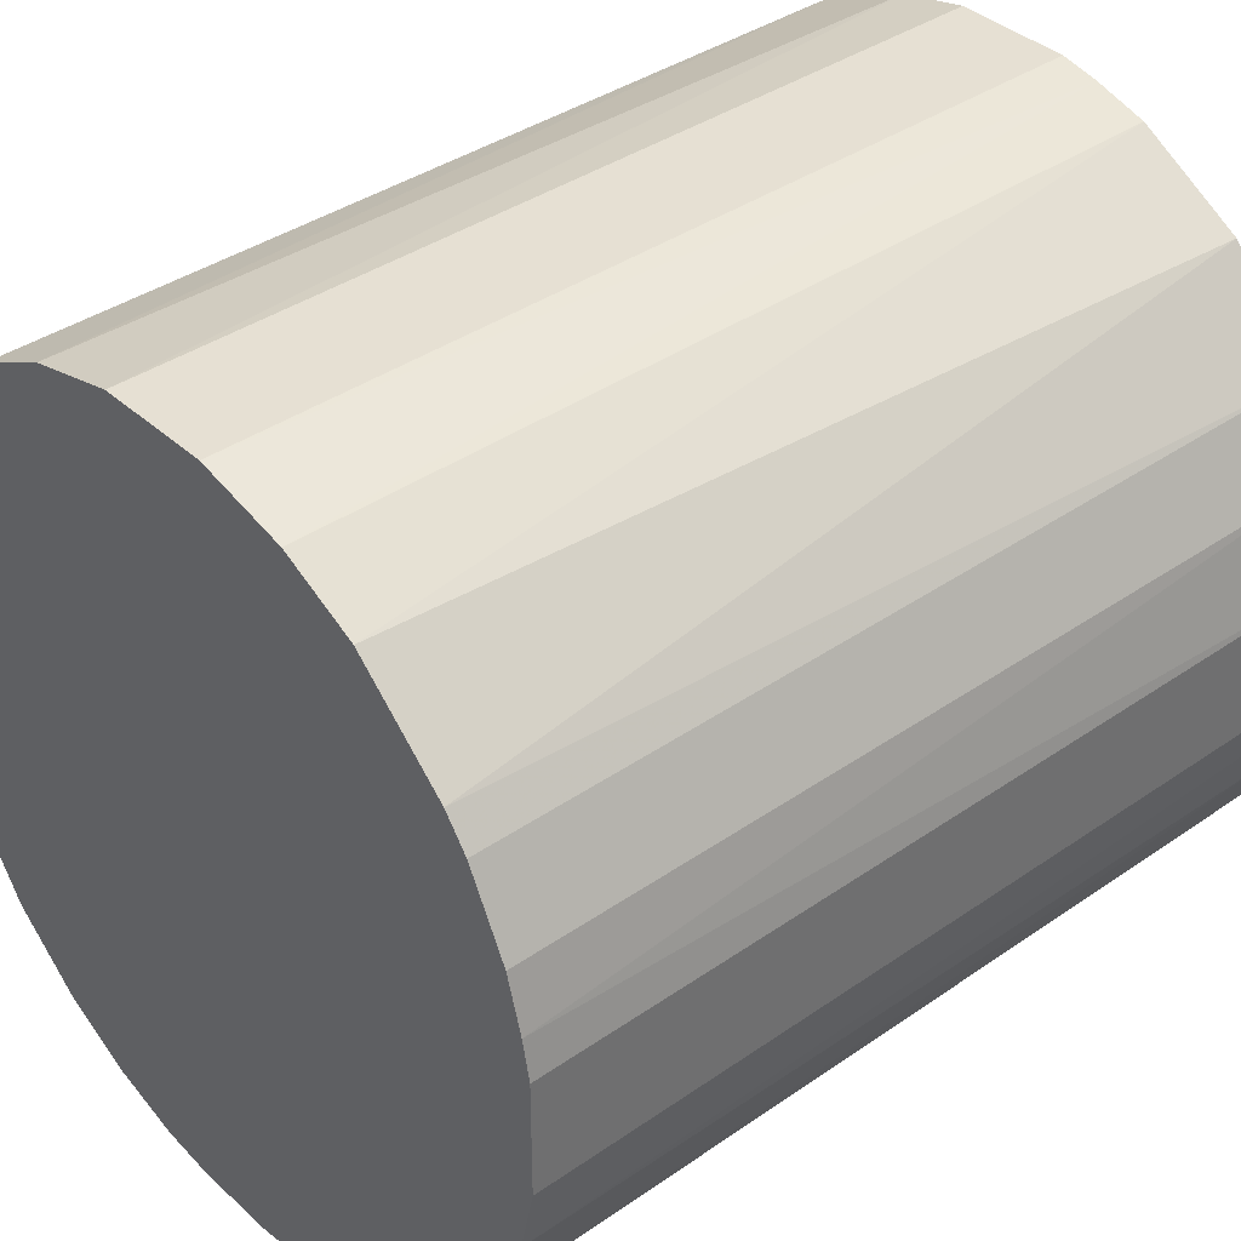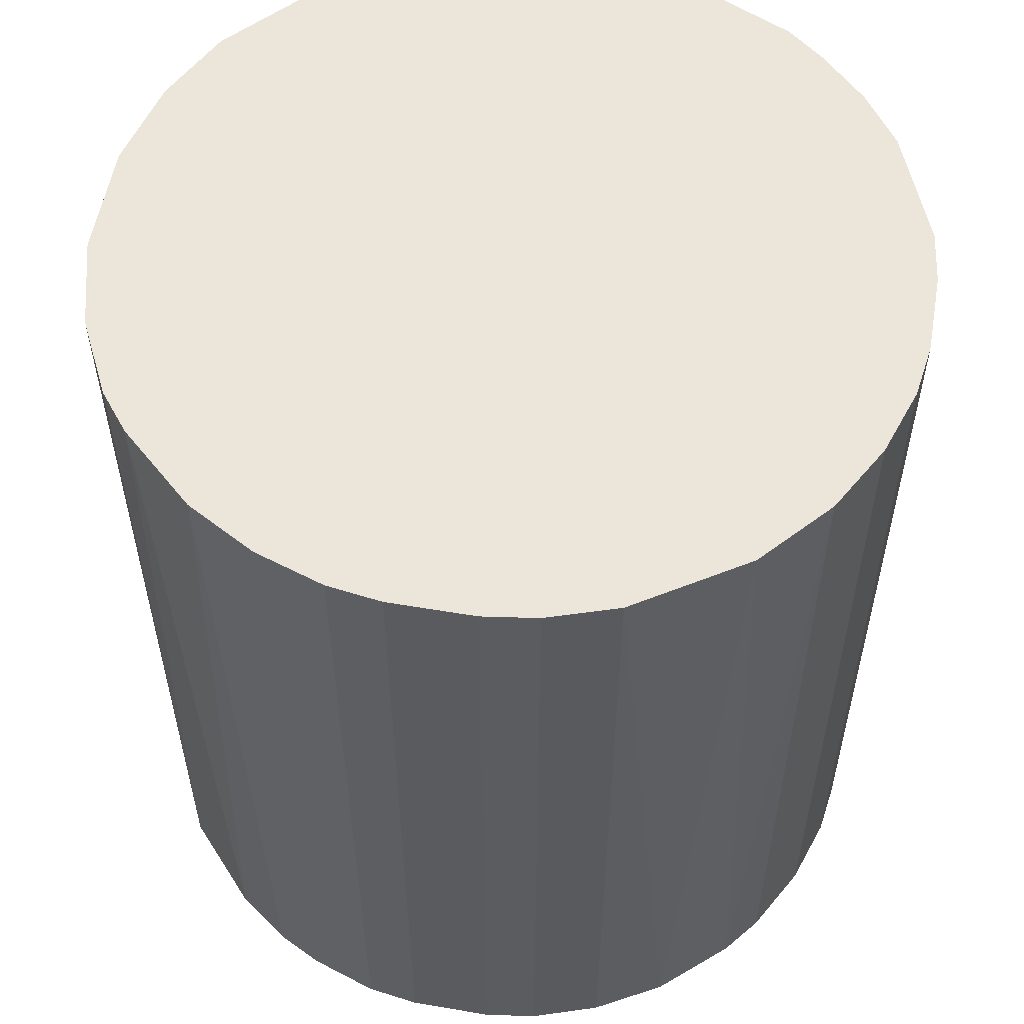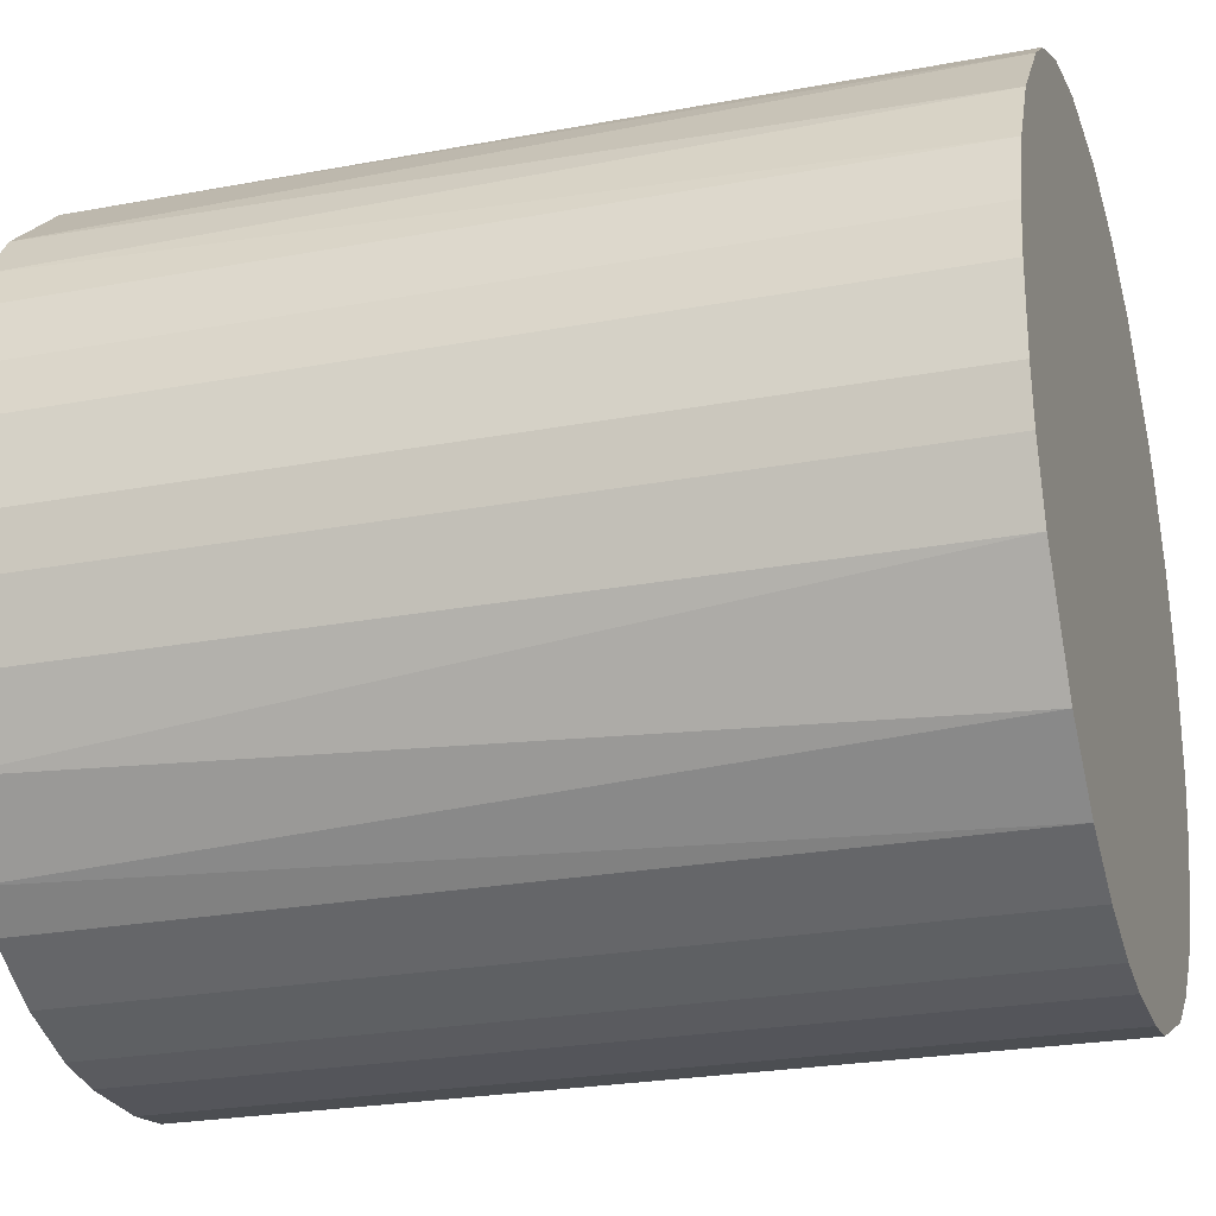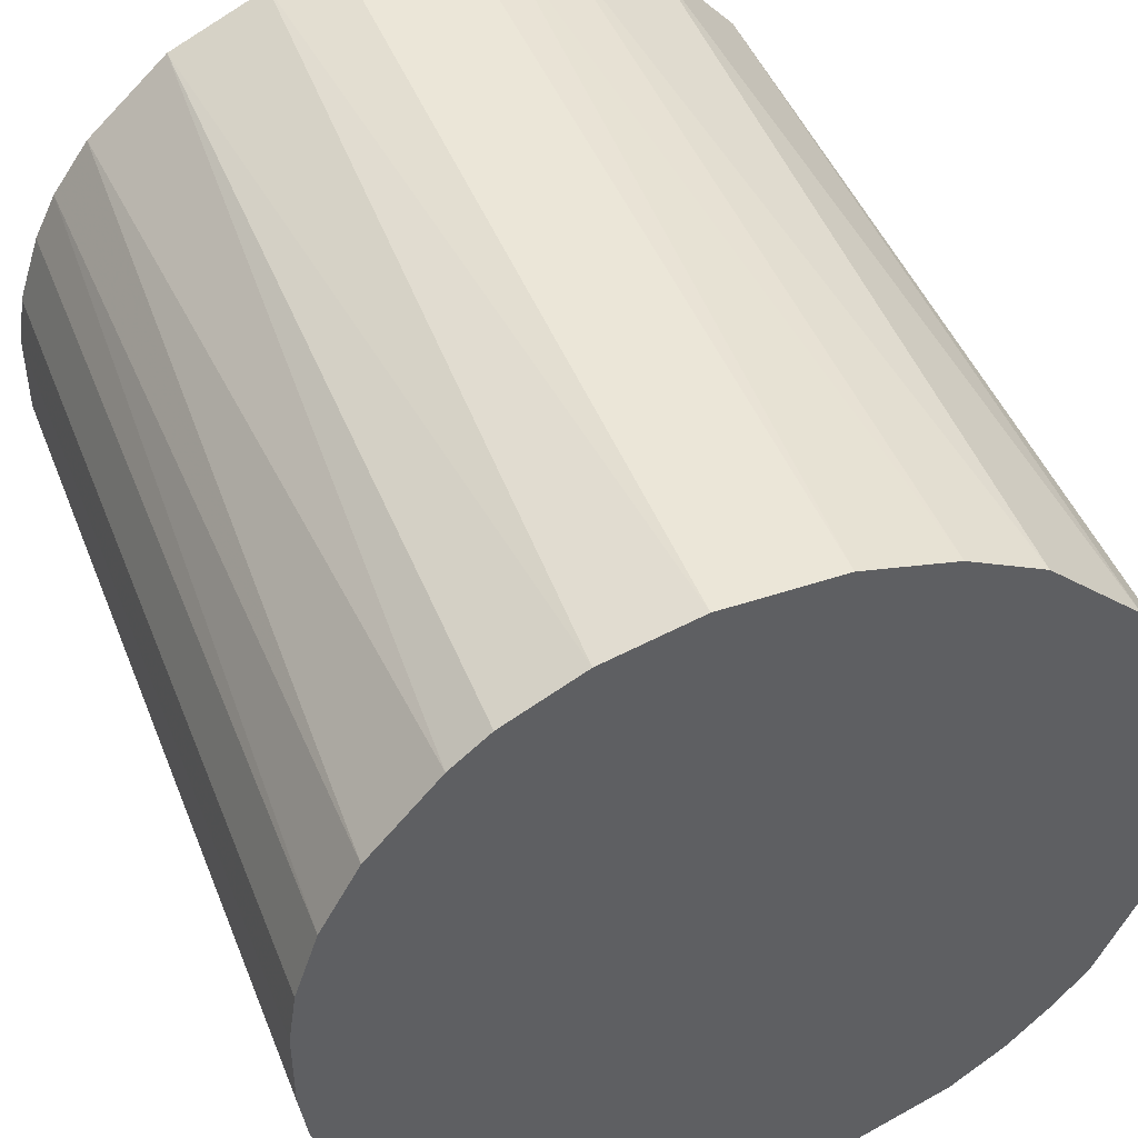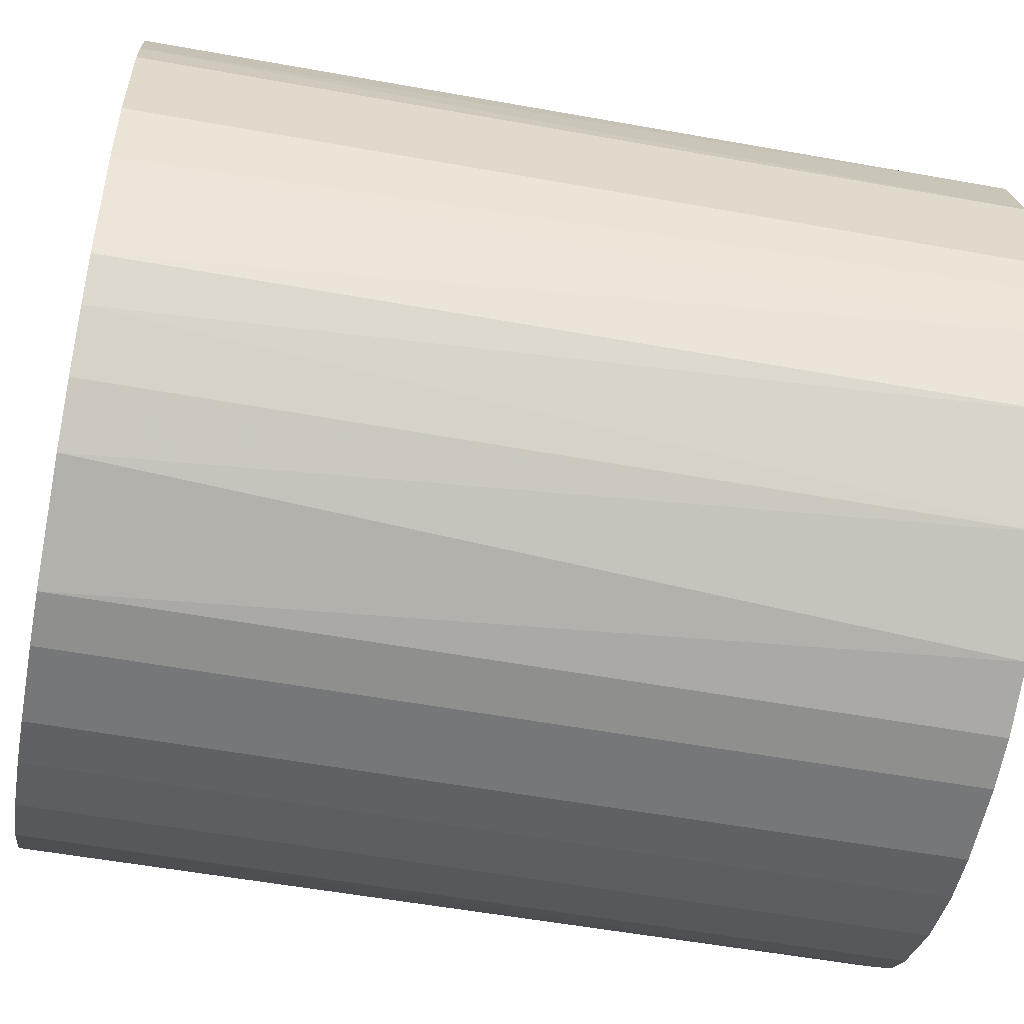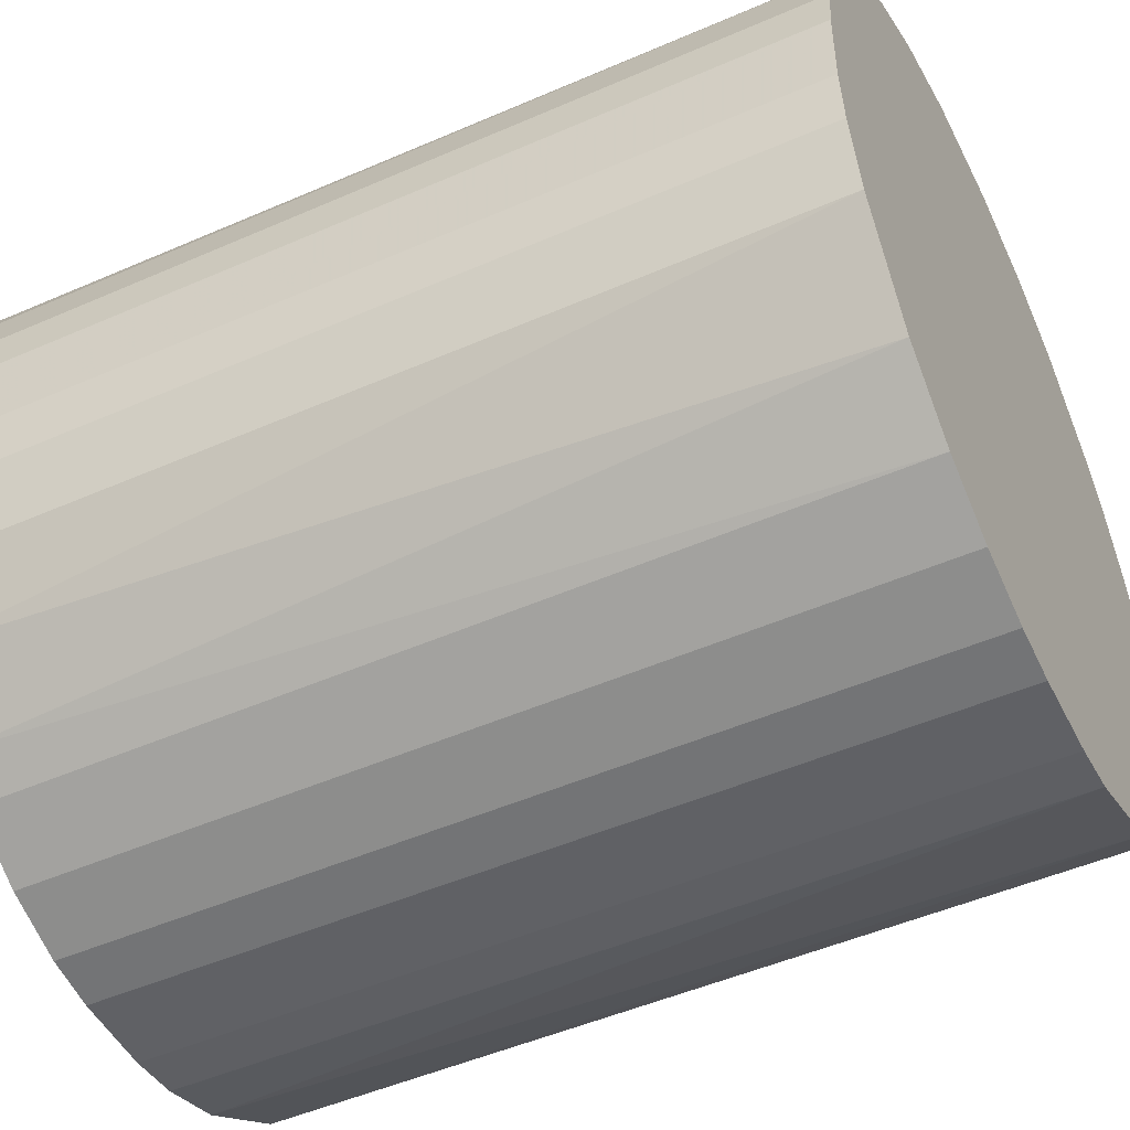
<metadata>
{"format":"obj","ext":"obj","renderer":"f3d","projection":"perspective","resolution":1024,"background":"white","views":[{"elev":38.3,"azim":48.7,"up":"+Y"},{"elev":56.0,"azim":-79.9,"up":"+Z"},{"elev":-24.9,"azim":-73.0,"up":"+Y"},{"elev":46.3,"azim":-21.0,"up":"+Y"},{"elev":-57.0,"azim":79.4,"up":"+Y"},{"elev":-49.2,"azim":-64.1,"up":"+Y"}]}
</metadata>
<code>
o convex_0
v -0.02778 0.002861 -0.03012
v 0.0277 0.00392 0.03012
v 0.02717 0.006565 0.03012
v -0.02725 -0.006638 0.03012
v 0.006565 -0.02725 -0.03012
v 0.006565 0.02717 -0.03012
v -0.01034 0.02612 0.03012
v 0.006565 -0.02725 0.03012
v 0.02717 -0.006644 -0.03012
v -0.01615 -0.02302 -0.03012
v -0.02144 0.01819 -0.03012
v 0.01555 0.02347 0.03012
v 0.02347 0.01554 -0.03012
v 0.02136 -0.01827 0.03012
v -0.0114 -0.02566 0.03012
v -0.02566 0.01132 0.03012
v 0.01819 -0.02144 -0.03012
v -0.008757 0.02664 -0.03012
v -0.02302 -0.01615 -0.03012
v 0.00392 0.0277 0.03012
v -0.02091 -0.01879 0.03012
v -0.002945 -0.02778 -0.03012
v 0.02664 -0.008757 0.03012
v 0.0277 0.00392 -0.03012
v -0.01827 0.02136 0.03012
v 0.02347 0.01554 0.03012
v 0.01766 0.02189 -0.03012
v 0.02347 -0.01563 -0.03012
v -0.02725 -0.006638 -0.03012
v 0.01449 -0.02408 0.03012
v -0.01563 0.02347 -0.03012
v -0.002945 -0.02778 0.03012
v -0.02778 0.002861 0.03012
v -0.003999 0.0277 -0.03012
v -0.02566 0.01132 -0.03012
v -0.02566 -0.0114 0.03012
v -0.006644 -0.02725 -0.03012
v -0.003999 0.0277 0.03012
v 0.0277 -0.003999 0.03012
v 0.02612 0.01026 -0.03012
v 0.01132 -0.02566 -0.03012
v 0.01026 0.02612 -0.03012
v -0.02302 0.01607 0.03012
v 0.01026 0.02612 0.03012
v -0.01615 -0.02302 0.03012
v -0.02725 0.006565 0.03012
v 0.02189 0.01766 0.03012
v 0.002866 -0.02778 -0.03012
v -0.02778 -0.002945 -0.03012
v 0.02347 -0.01563 0.03012
v 0.02612 -0.01034 -0.03012
v -0.0114 -0.02566 -0.03012
v -0.02566 -0.0114 -0.03012
v -0.0188 -0.02091 -0.03012
v 0.00392 0.0277 -0.03012
v 0.0277 -0.003999 -0.03012
v 0.02612 0.01026 0.03012
v -0.01563 0.02347 0.03012
v -0.02408 0.01449 -0.03012
v 0.01819 -0.02144 0.03012
v -0.02725 0.006565 -0.03012
v -0.006644 -0.02725 0.03012
v 0.002866 -0.02778 0.03012
v -0.02778 -0.002945 0.03012
f 33 49 64
f 2 3 4
f 5 1 6
f 4 3 7
f 2 4 8
f 5 6 9
f 1 5 10
f 6 1 11
f 7 3 12
f 9 6 13
f 2 8 14
f 8 4 15
f 4 7 16
f 5 9 17
f 6 11 18
f 1 10 19
f 7 12 20
f 15 4 21
f 10 5 22
f 2 14 23
f 3 2 24
f 9 13 24
f 16 7 25
f 12 3 26
f 13 6 27
f 17 9 28
f 14 17 28
f 1 19 29
f 14 8 30
f 7 18 31
f 18 11 31
f 11 25 31
f 8 15 32
f 4 16 33
f 6 18 34
f 11 1 35
f 21 4 36
f 19 21 36
f 4 29 36
f 10 22 37
f 22 32 37
f 18 7 38
f 7 20 38
f 34 18 38
f 20 34 38
f 2 23 39
f 23 9 39
f 24 2 39
f 3 24 40
f 24 13 40
f 13 26 40
f 8 5 41
f 5 17 41
f 30 8 41
f 17 30 41
f 27 6 42
f 12 27 42
f 16 25 43
f 25 11 43
f 6 20 44
f 20 12 44
f 42 6 44
f 12 42 44
f 10 15 45
f 15 21 45
f 1 33 46
f 33 16 46
f 16 35 46
f 12 26 47
f 26 13 47
f 13 27 47
f 27 12 47
f 5 8 48
f 22 5 48
f 32 22 48
f 1 29 49
f 29 4 49
f 33 1 49
f 23 14 50
f 14 28 50
f 50 28 51
f 9 23 51
f 28 9 51
f 23 50 51
f 15 10 52
f 10 37 52
f 37 15 52
f 29 19 53
f 19 36 53
f 36 29 53
f 19 10 54
f 21 19 54
f 10 45 54
f 45 21 54
f 20 6 55
f 6 34 55
f 34 20 55
f 9 24 56
f 39 9 56
f 24 39 56
f 26 3 57
f 3 40 57
f 40 26 57
f 25 7 58
f 7 31 58
f 31 25 58
f 11 35 59
f 35 16 59
f 16 43 59
f 43 11 59
f 17 14 60
f 14 30 60
f 30 17 60
f 35 1 61
f 1 46 61
f 46 35 61
f 32 15 62
f 15 37 62
f 37 32 62
f 8 32 63
f 48 8 63
f 32 48 63
f 4 33 64
f 49 4 64

</code>
